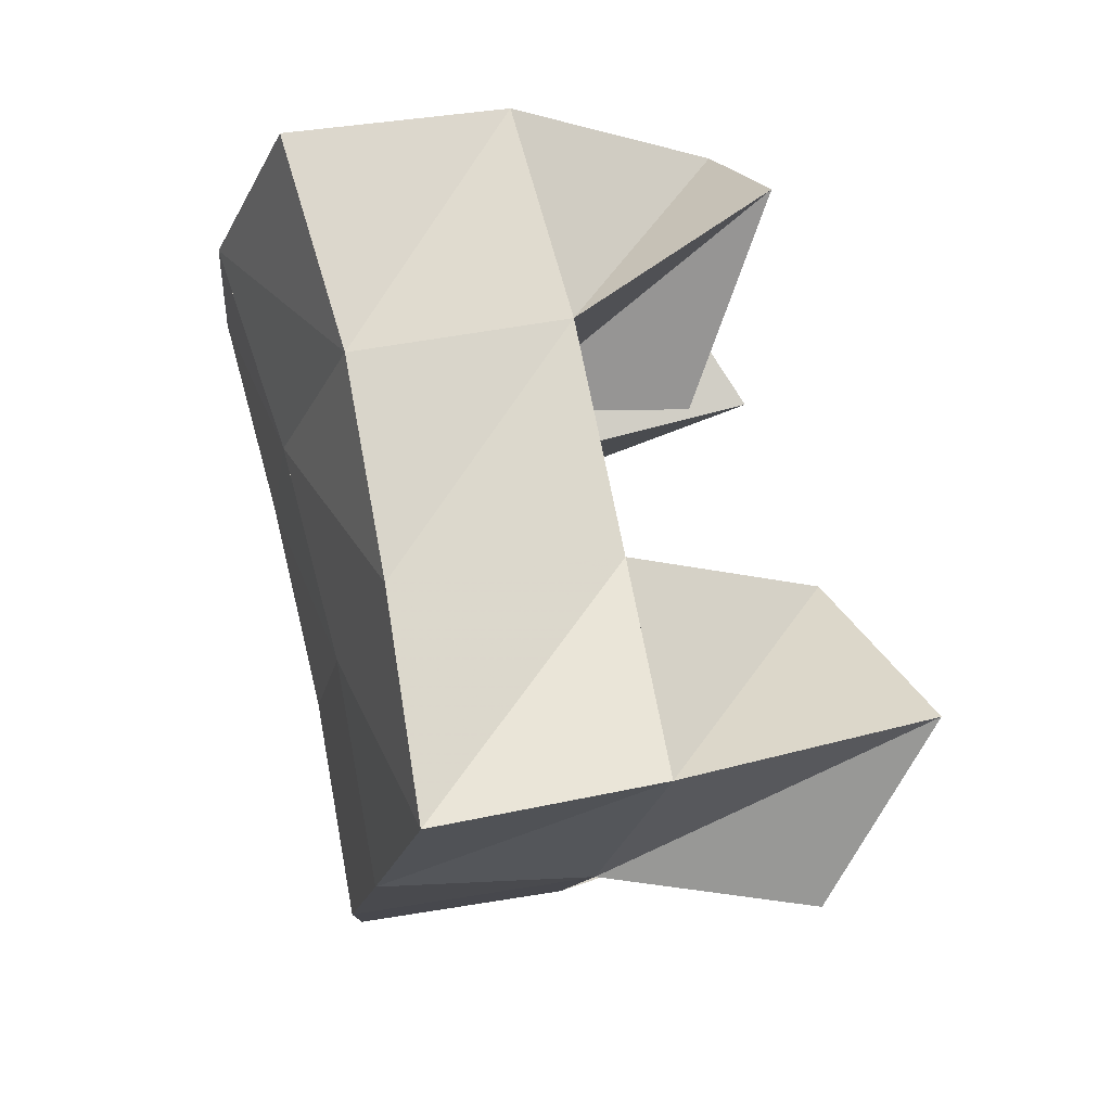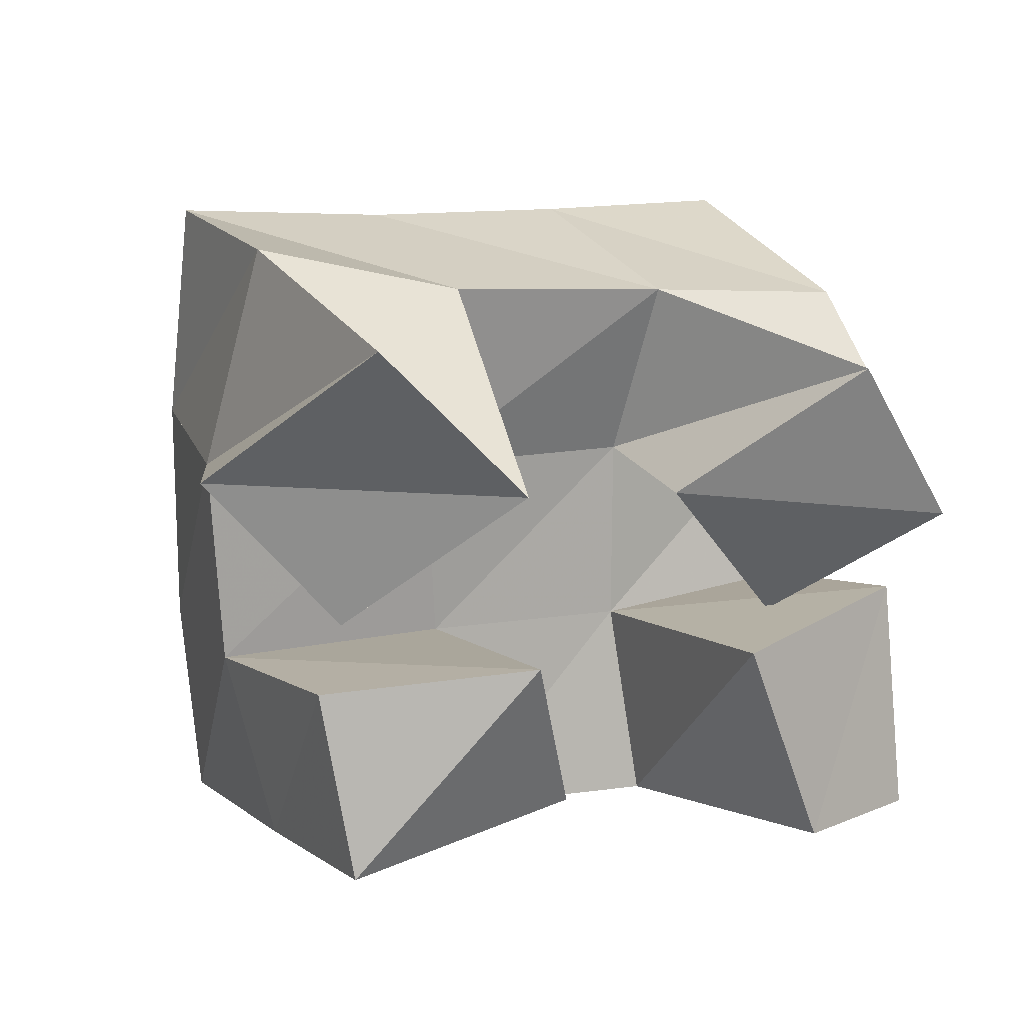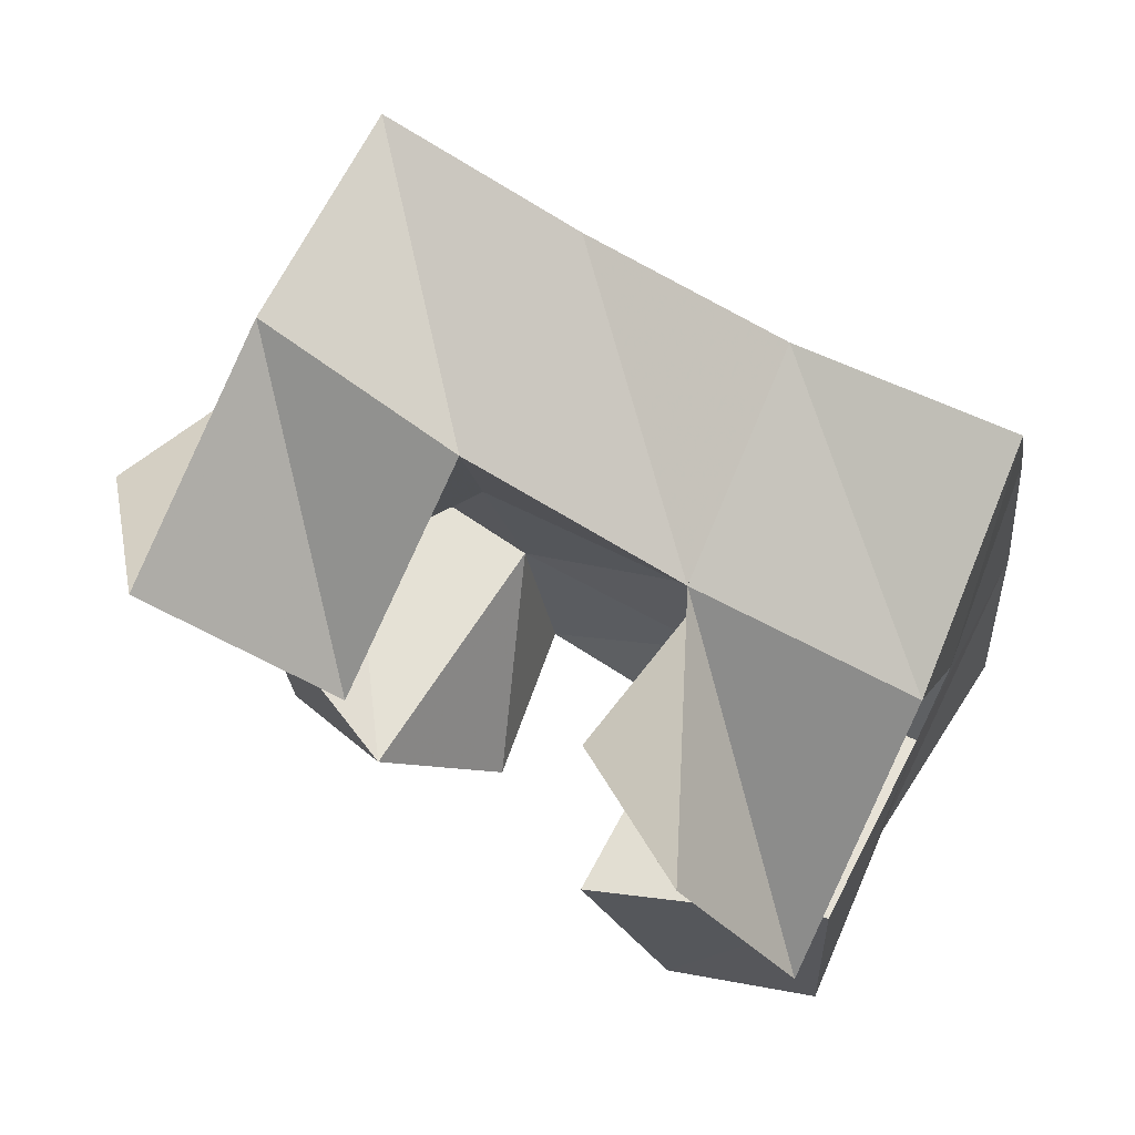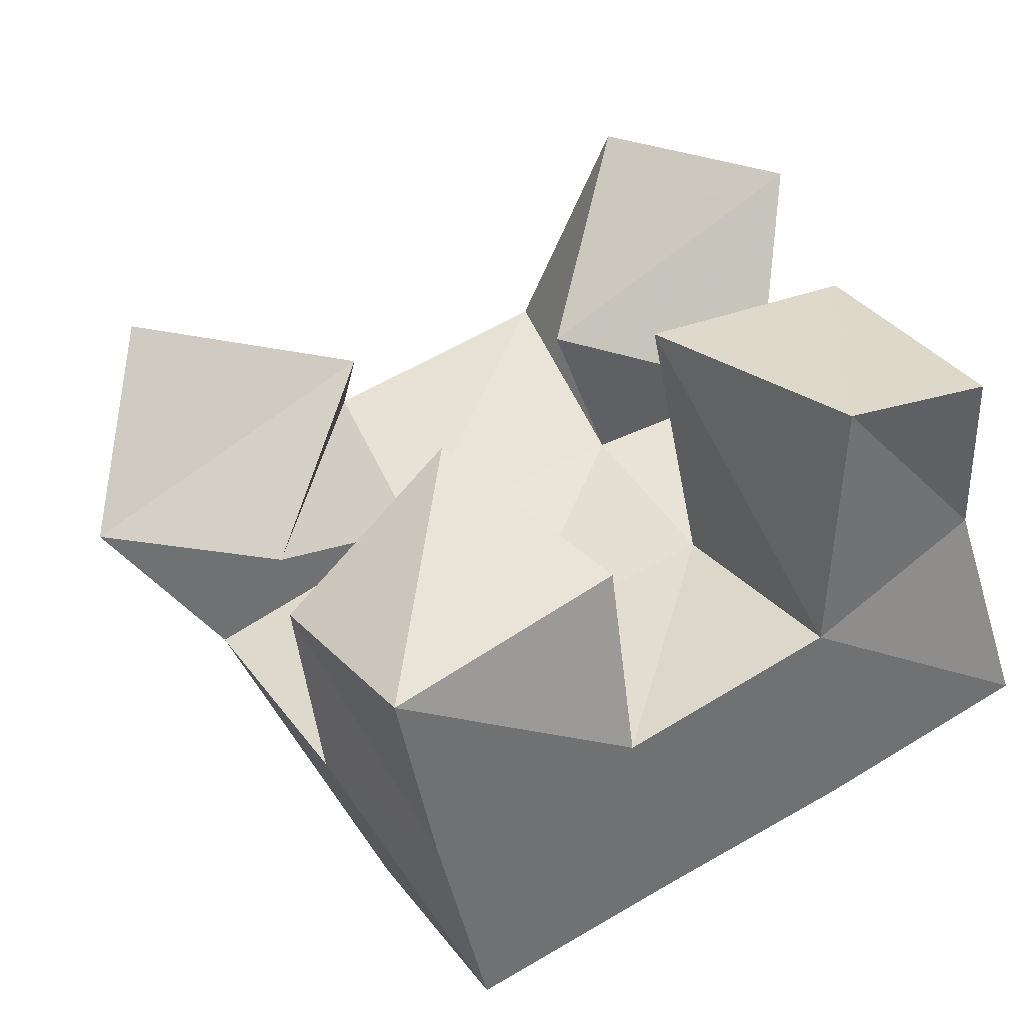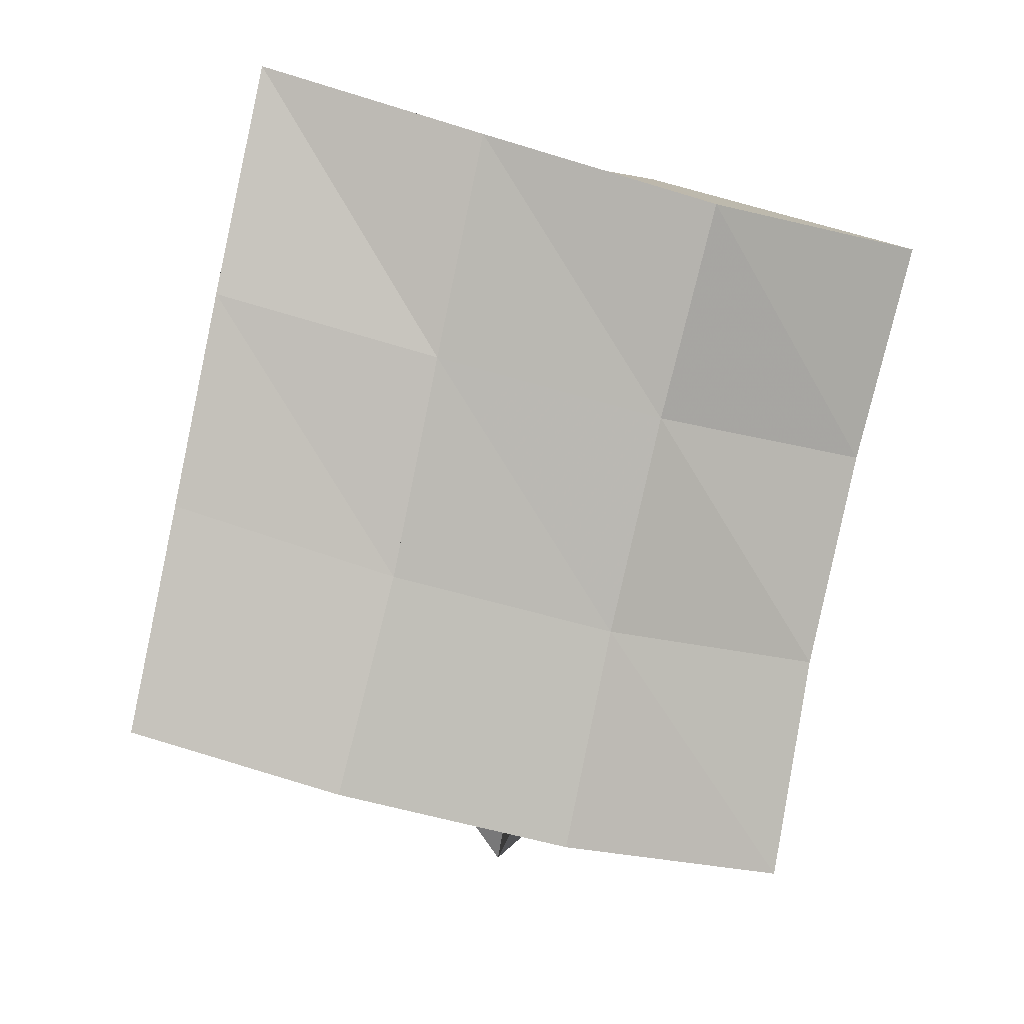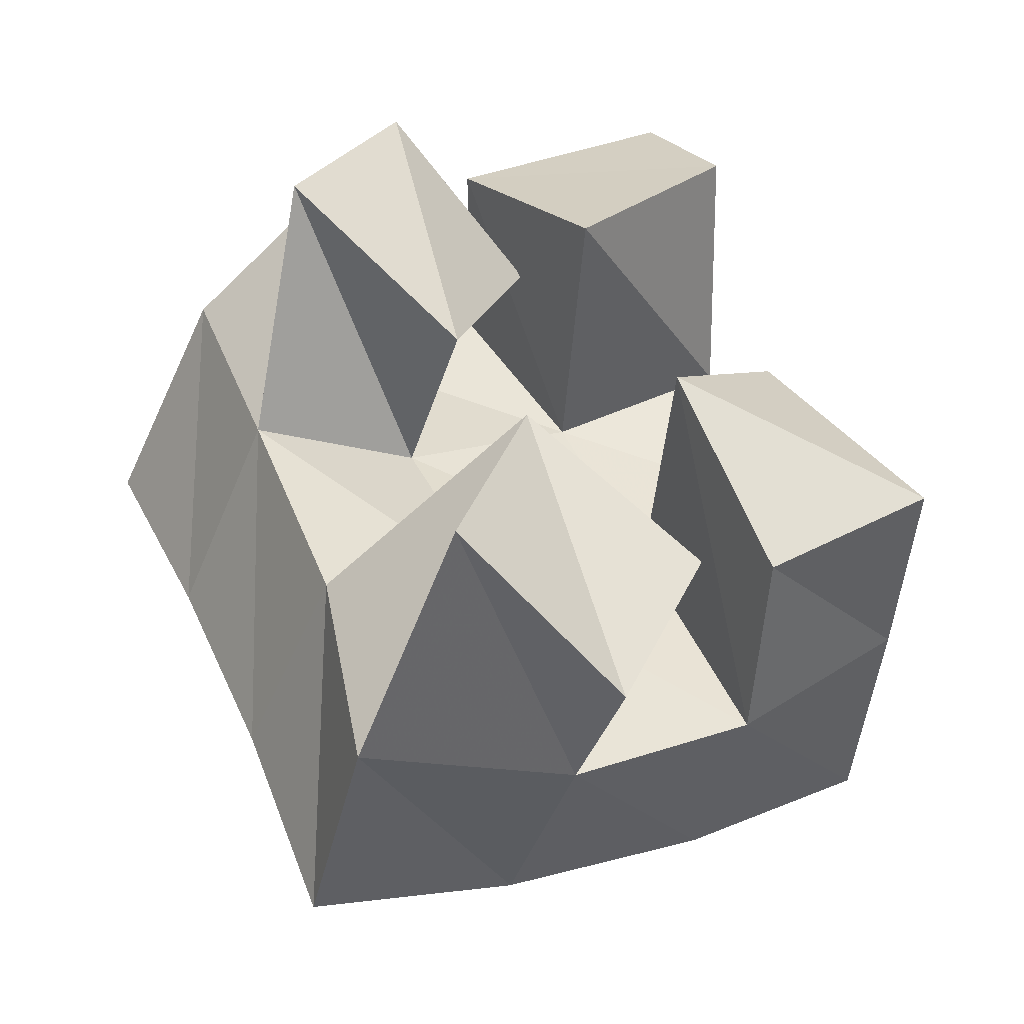
<metadata>
{"format":"obj","ext":"obj","renderer":"f3d","projection":"perspective","resolution":1024,"background":"white","views":[{"elev":73.6,"azim":-116.2,"up":"+Y"},{"elev":7.9,"azim":-40.0,"up":"+Y"},{"elev":66.8,"azim":16.6,"up":"+Y"},{"elev":36.8,"azim":-26.1,"up":"+Z"},{"elev":-73.2,"azim":78.4,"up":"+Z"},{"elev":31.3,"azim":-113.1,"up":"+Z"}]}
</metadata>
<code>
v 0.6444 0.2208 0.1107
v 0.6536 0.2405 0.0532
v 0.6234 0.192 0.0754
v 0.6503 0.1904 0.03553
v 0.6866 0.1869 0.1087
v 0.7005 0.2308 0.06671
v 0.6555 0.1583 0.08124
v 0.7003 0.1882 0.05449
v 0.743 0.147 0.123
v 0.7561 0.1466 0.05955
v 0.7648 0.1 0.1232
v 0.7626 0.1 0.06293
v 0.7971 0.156 0.1164
v 0.8059 0.1527 0.06993
v 0.7999 0.1014 0.1196
v 0.8052 0.107 0.07745
v 0.766 0.2129 0.1361
v 0.752 0.2298 0.08051
v 0.7372 0.1831 0.1027
v 0.7539 0.1895 0.06258
v 0.793 0.1769 0.1369
v 0.8021 0.2281 0.09004
v 0.7744 0.1504 0.09722
v 0.8074 0.1921 0.06685
v 0.6512 0.1426 0.07835
v 0.6573 0.143 0.03095
v 0.6576 0.1 0.08269
v 0.6663 0.1 0.03798
v 0.6909 0.1478 0.1078
v 0.7075 0.1464 0.04864
v 0.7139 0.1105 0.09047
v 0.7146 0.1 0.04847
v 0.665 0.2489 0.005057
v 0.6674 0.1991 -0.007097
v 0.7123 0.2476 0.01958
v 0.715 0.1995 0.006049
v 0.7588 0.249 0.03263
v 0.763 0.2008 0.01551
v 0.8072 0.2512 0.04061
v 0.811 0.2027 0.02168
v 0.673 0.1469 -0.01437
v 0.7203 0.1494 -0.000882
v 0.7679 0.1495 0.009677
v 0.8161 0.1499 0.01878
v 0.678 0.1 -0.0135
v 0.7263 0.1 -9.5e-05
v 0.7717 0.1 0.01154
v 0.8198 0.1002 0.02634
f 1 2 4
f 3 1 4
f 2 6 8
f 4 2 8
f 6 5 7
f 8 6 7
f 5 1 3
f 7 5 3
f 8 7 3
f 4 8 3
f 2 1 5
f 6 2 5
f 9 10 12
f 11 9 12
f 10 14 16
f 12 10 16
f 14 13 15
f 16 14 15
f 13 9 11
f 15 13 11
f 16 15 11
f 12 16 11
f 10 9 13
f 14 10 13
f 17 18 20
f 19 17 20
f 18 22 24
f 20 18 24
f 22 21 23
f 24 22 23
f 21 17 19
f 23 21 19
f 24 23 19
f 20 24 19
f 18 17 21
f 22 18 21
f 25 26 28
f 27 25 28
f 26 30 32
f 28 26 32
f 30 29 31
f 32 30 31
f 29 25 27
f 31 29 27
f 32 31 27
f 28 32 27
f 26 25 29
f 30 26 29
f 2 33 34
f 4 2 34
f 33 35 36
f 34 33 36
f 35 6 8
f 36 35 8
f 6 2 4
f 8 6 4
f 36 8 4
f 34 36 4
f 33 2 6
f 35 33 6
f 6 35 36
f 8 6 36
f 35 37 38
f 36 35 38
f 37 18 20
f 38 37 20
f 18 6 8
f 20 18 8
f 38 20 8
f 36 38 8
f 35 6 18
f 37 35 18
f 18 37 38
f 20 18 38
f 37 39 40
f 38 37 40
f 39 22 24
f 40 39 24
f 22 18 20
f 24 22 20
f 40 24 20
f 38 40 20
f 37 18 22
f 39 37 22
f 4 34 41
f 26 4 41
f 34 36 42
f 41 34 42
f 36 8 30
f 42 36 30
f 8 4 26
f 30 8 26
f 42 30 26
f 41 42 26
f 34 4 8
f 36 34 8
f 8 36 42
f 30 8 42
f 36 38 43
f 42 36 43
f 38 20 10
f 43 38 10
f 20 8 30
f 10 20 30
f 43 10 30
f 42 43 30
f 36 8 20
f 38 36 20
f 20 38 43
f 10 20 43
f 38 40 44
f 43 38 44
f 40 24 14
f 44 40 14
f 24 20 10
f 14 24 10
f 44 14 10
f 43 44 10
f 38 20 24
f 40 38 24
f 26 41 45
f 28 26 45
f 41 42 46
f 45 41 46
f 42 30 32
f 46 42 32
f 30 26 28
f 32 30 28
f 46 32 28
f 45 46 28
f 41 26 30
f 42 41 30
f 30 42 46
f 32 30 46
f 42 43 47
f 46 42 47
f 43 10 12
f 47 43 12
f 10 30 32
f 12 10 32
f 47 12 32
f 46 47 32
f 42 30 10
f 43 42 10
f 10 43 47
f 12 10 47
f 43 44 48
f 47 43 48
f 44 14 16
f 48 44 16
f 14 10 12
f 16 14 12
f 48 16 12
f 47 48 12
f 43 10 14
f 44 43 14

</code>
